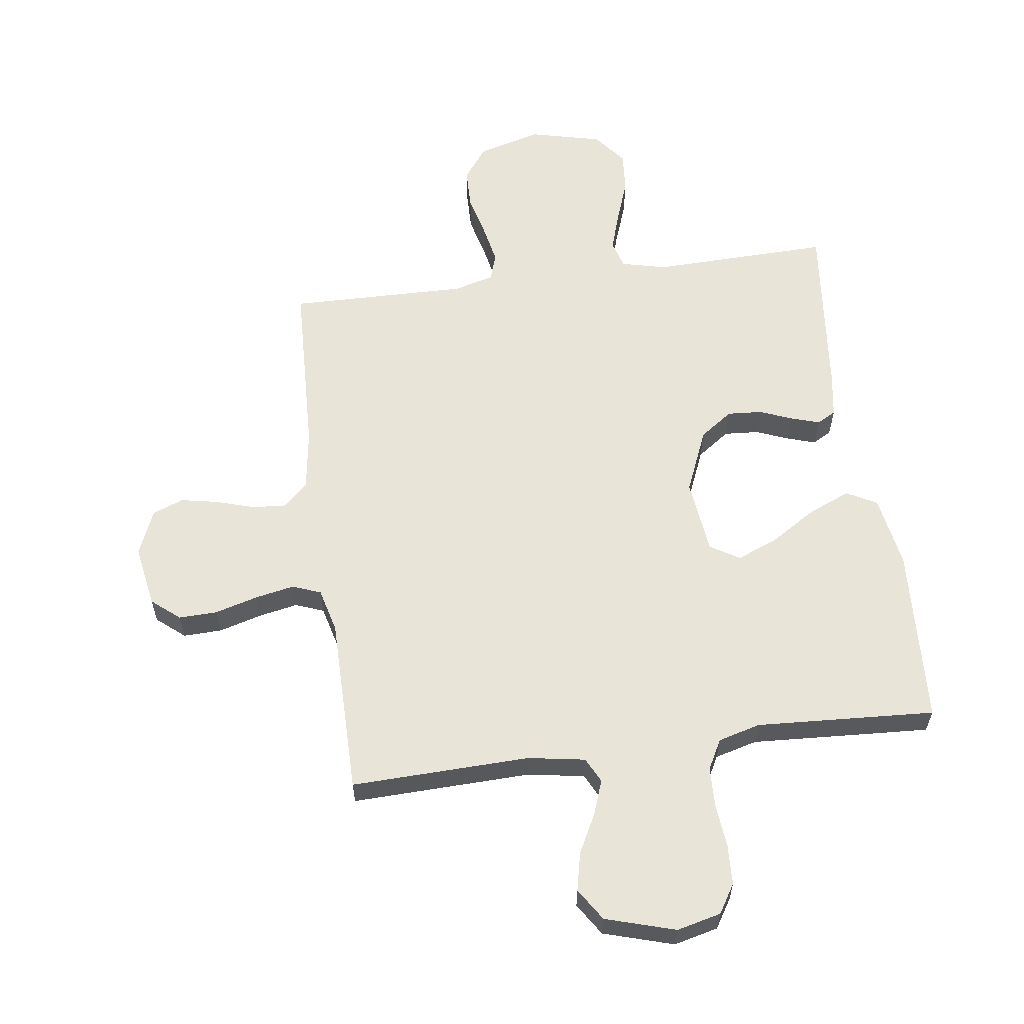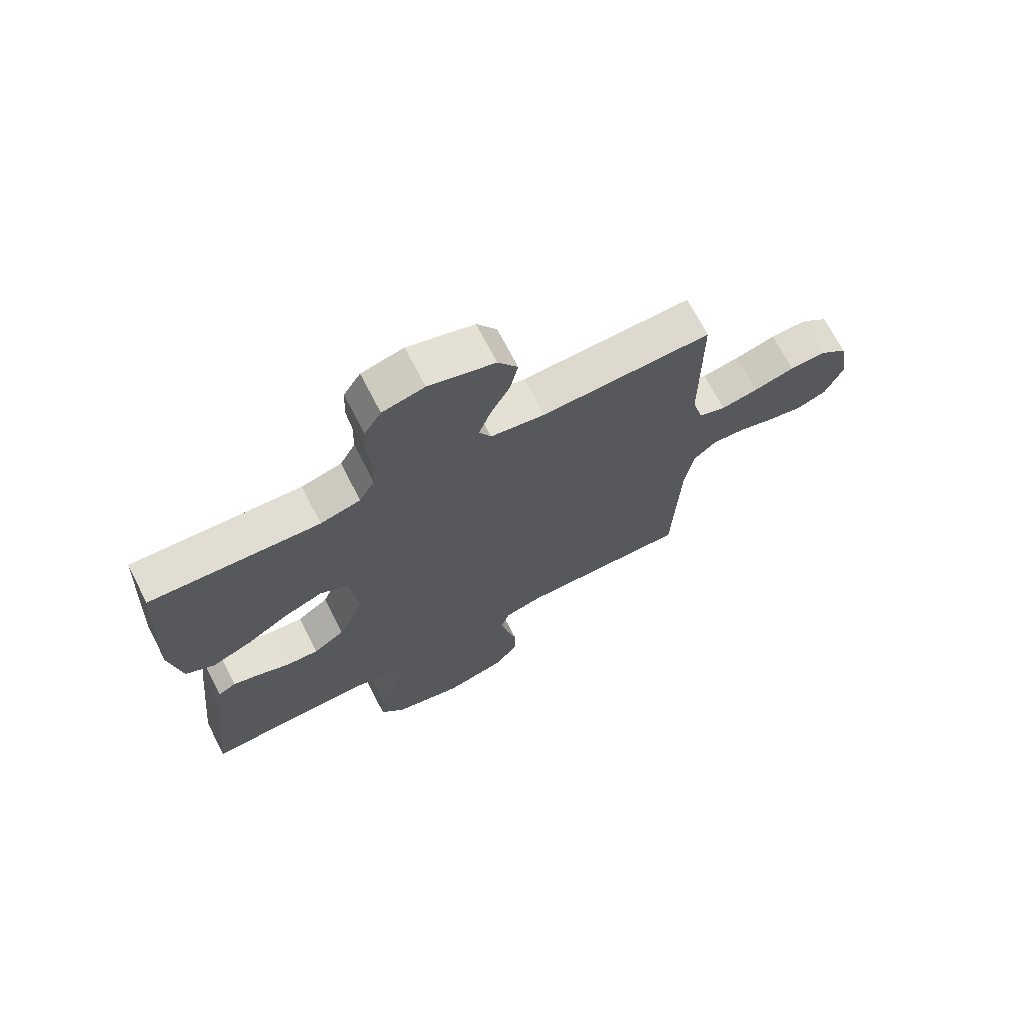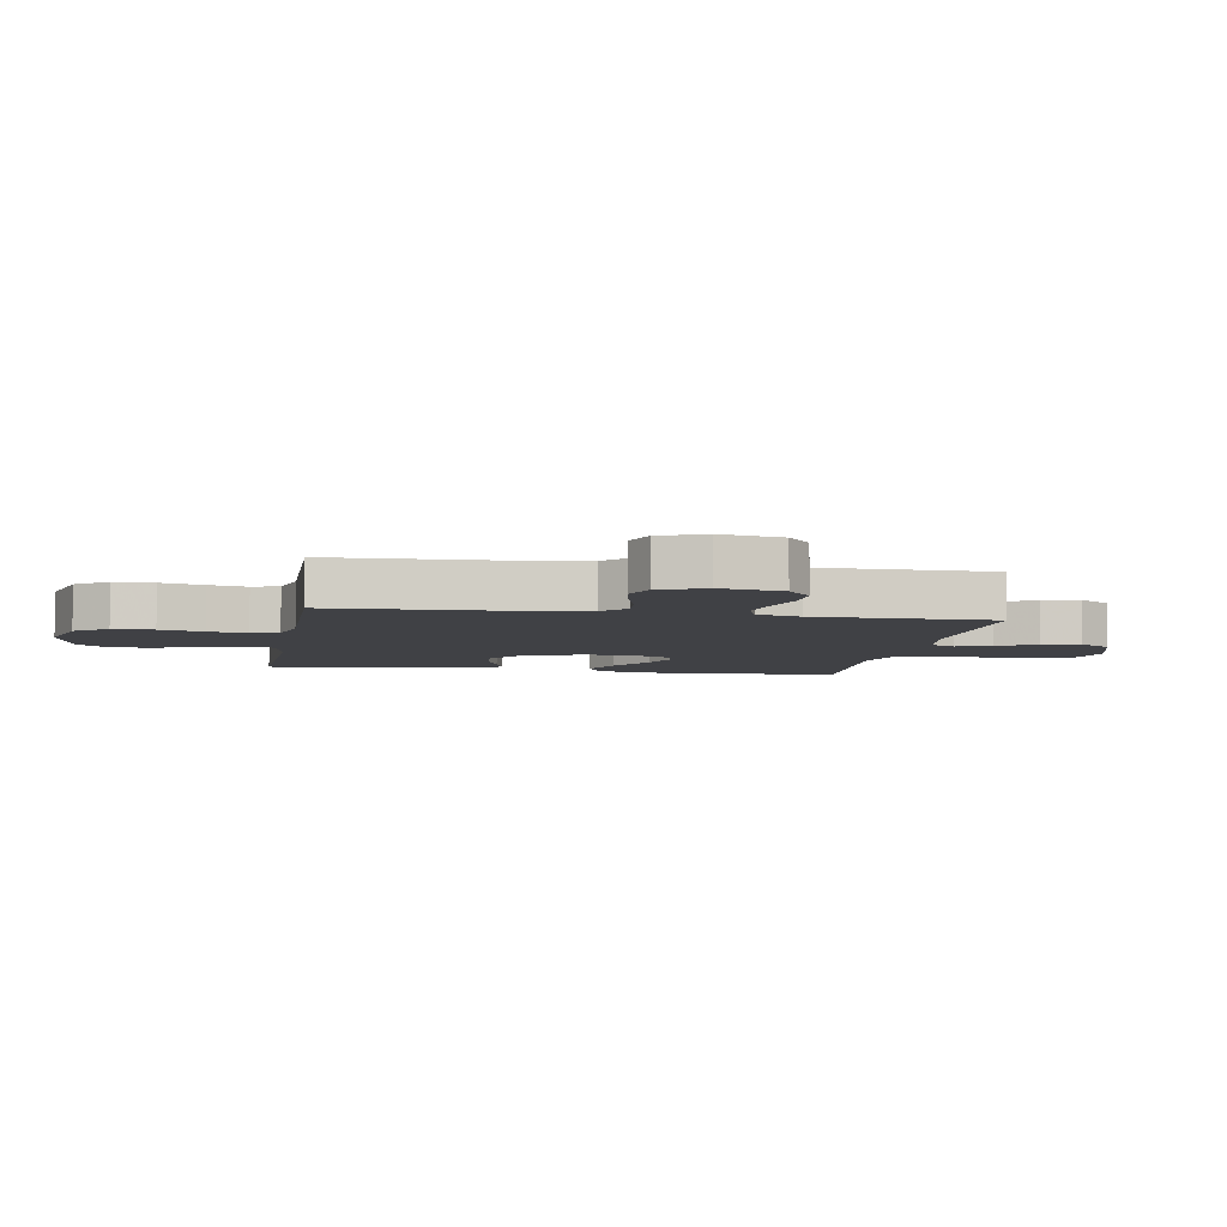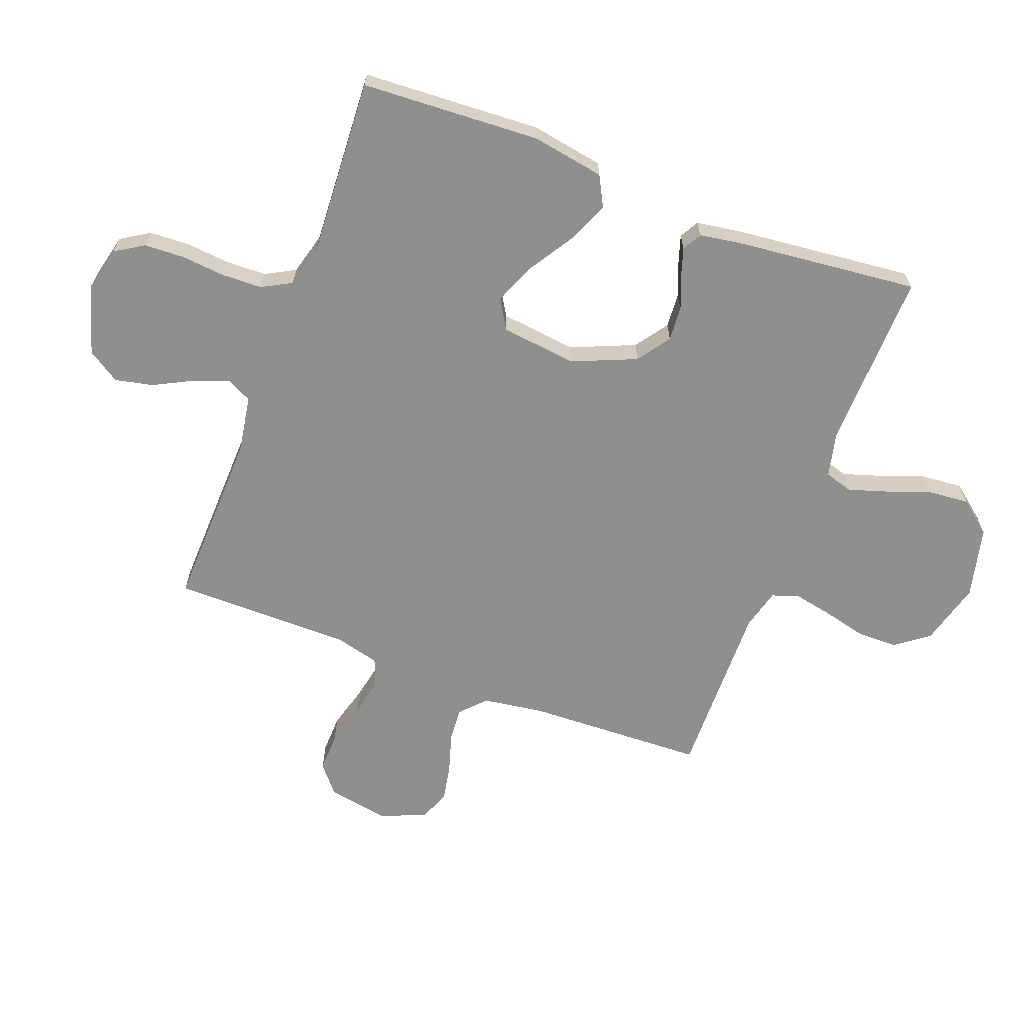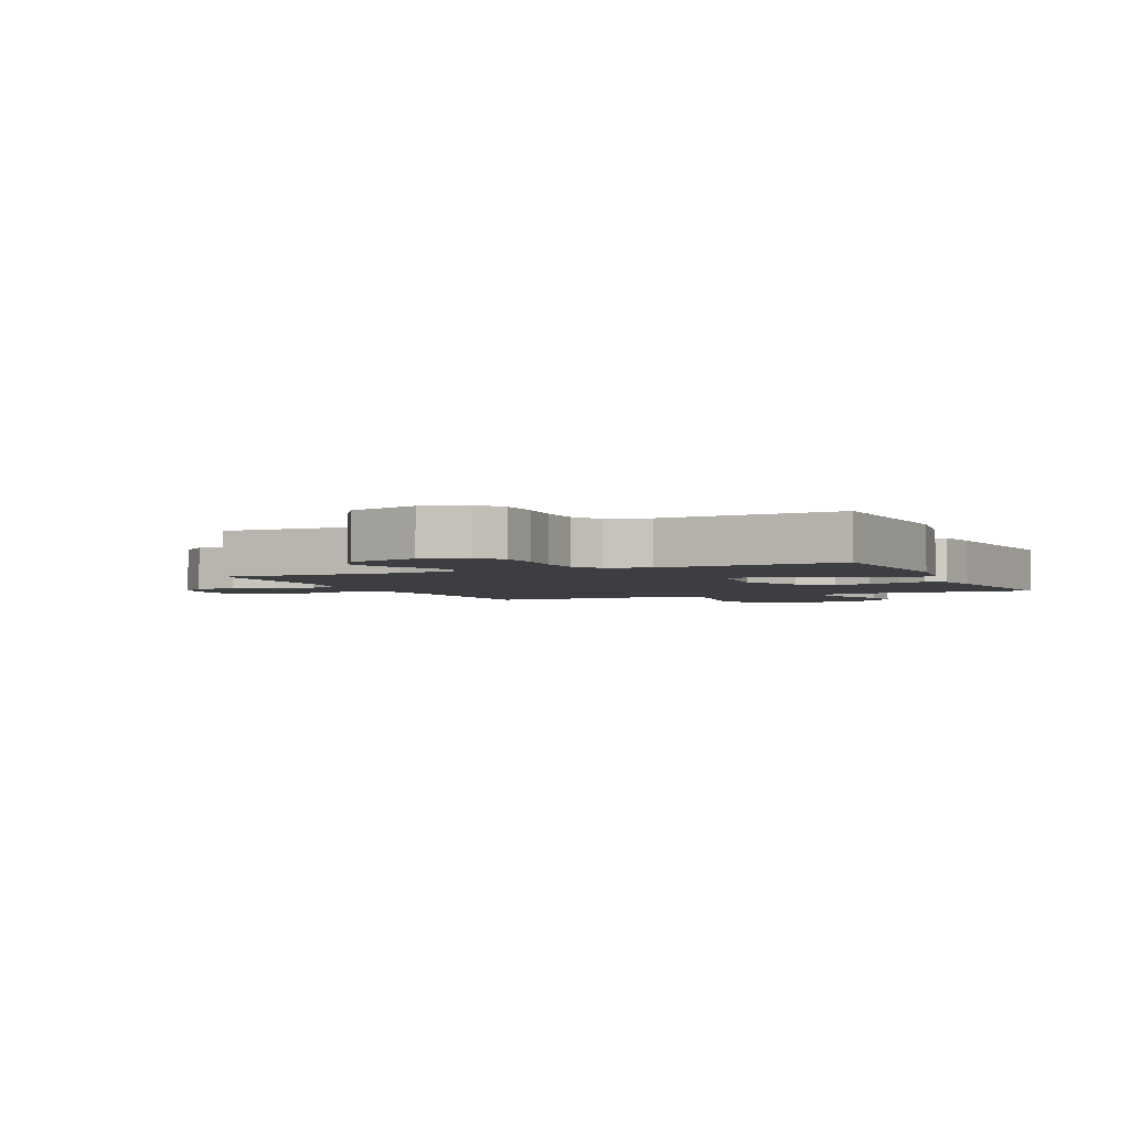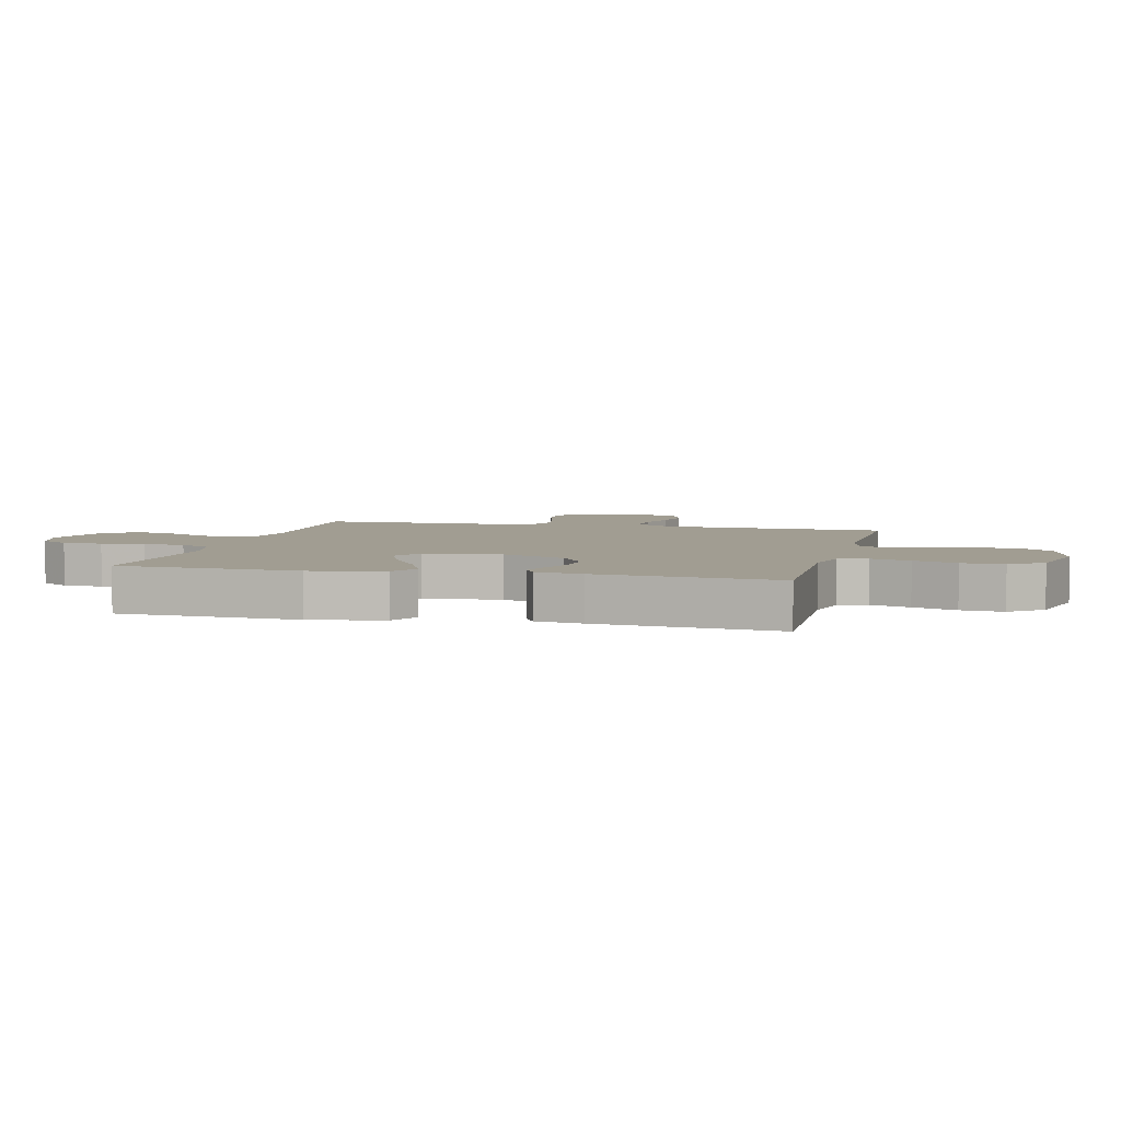
<metadata>
{"format":"obj","ext":"obj","renderer":"f3d","projection":"perspective","resolution":1024,"background":"white","views":[{"elev":59.9,"azim":-7.7,"up":"+Y"},{"elev":70.4,"azim":152.8,"up":"+Z"},{"elev":-5.8,"azim":-99.9,"up":"+Y"},{"elev":-65.3,"azim":69.3,"up":"+Y"},{"elev":-3.0,"azim":24.2,"up":"+Y"},{"elev":4.7,"azim":103.8,"up":"+Y"}]}
</metadata>
<code>
v -0.5 0.07 0.5
v -0.2 0.07 0.491
v -0.104 0.07 0.507
v -0.083 0.07 0.549
v -0.104 0.07 0.607
v -0.138 0.07 0.673
v -0.152 0.07 0.737
v -0.117 0.07 0.791
v 0 0.07 0.826
v 0.074 0.07 0.808
v 0.104 0.07 0.76
v 0.107 0.07 0.693
v 0.1 0.07 0.62
v 0.102 0.07 0.552
v 0.129 0.07 0.502
v 0.2 0.07 0.483
v 0.5 0.07 0.5
v 0.516 0.07 0.2
v 0.495 0.07 0.078
v 0.444 0.07 0.051
v 0.373 0.07 0.081
v 0.297 0.07 0.129
v 0.228 0.07 0.157
v 0.179 0.07 0.127
v 0.164 0.07 0
v 0.209 0.07 -0.107
v 0.264 0.07 -0.146
v 0.322 0.07 -0.142
v 0.378 0.07 -0.12
v 0.425 0.07 -0.105
v 0.457 0.07 -0.123
v 0.469 0.07 -0.2
v 0.5 0.07 -0.5
v 0.2 0.07 -0.492
v 0.125 0.07 -0.51
v 0.111 0.07 -0.557
v 0.132 0.07 -0.623
v 0.158 0.07 -0.695
v 0.164 0.07 -0.765
v 0.12 0.07 -0.82
v 0 0.07 -0.849
v -0.107 0.07 -0.82
v -0.148 0.07 -0.765
v -0.149 0.07 -0.697
v -0.131 0.07 -0.624
v -0.118 0.07 -0.559
v -0.133 0.07 -0.513
v -0.2 0.07 -0.495
v -0.5 0.07 -0.5
v -0.511 0.07 -0.2
v -0.526 0.07 -0.098
v -0.567 0.07 -0.06
v -0.624 0.07 -0.064
v -0.689 0.07 -0.084
v -0.751 0.07 -0.096
v -0.803 0.07 -0.076
v -0.835 0.07 0
v -0.817 0.07 0.104
v -0.77 0.07 0.143
v -0.705 0.07 0.141
v -0.634 0.07 0.121
v -0.568 0.07 0.108
v -0.52 0.07 0.126
v -0.501 0.07 0.2
v -0.5 0 0.5
v -0.2 0 0.491
v -0.104 0 0.507
v -0.083 0 0.549
v -0.104 0 0.607
v -0.138 0 0.673
v -0.152 0 0.737
v -0.117 0 0.791
v 0 0 0.826
v 0.074 0 0.808
v 0.104 0 0.76
v 0.107 0 0.693
v 0.1 0 0.62
v 0.102 0 0.552
v 0.129 0 0.502
v 0.2 0 0.483
v 0.5 0 0.5
v 0.516 0 0.2
v 0.495 0 0.078
v 0.444 0 0.051
v 0.373 0 0.081
v 0.297 0 0.129
v 0.228 0 0.157
v 0.179 0 0.127
v 0.164 0 0
v 0.209 0 -0.107
v 0.264 0 -0.146
v 0.322 0 -0.142
v 0.378 0 -0.12
v 0.425 0 -0.105
v 0.457 0 -0.123
v 0.469 0 -0.2
v 0.5 0 -0.5
v 0.2 0 -0.492
v 0.125 0 -0.51
v 0.111 0 -0.557
v 0.132 0 -0.623
v 0.158 0 -0.695
v 0.164 0 -0.765
v 0.12 0 -0.82
v 0 0 -0.849
v -0.107 0 -0.82
v -0.148 0 -0.765
v -0.149 0 -0.697
v -0.131 0 -0.624
v -0.118 0 -0.559
v -0.133 0 -0.513
v -0.2 0 -0.495
v -0.5 0 -0.5
v -0.511 0 -0.2
v -0.526 0 -0.098
v -0.567 0 -0.06
v -0.624 0 -0.064
v -0.689 0 -0.084
v -0.751 0 -0.096
v -0.803 0 -0.076
v -0.835 0 0
v -0.817 0 0.104
v -0.77 0 0.143
v -0.705 0 0.141
v -0.634 0 0.121
v -0.568 0 0.108
v -0.52 0 0.126
v -0.501 0 0.2
f 58 59 60 61
f 58 61 62
f 57 58 62
f 56 57 62 63
f 53 54 55 56
f 52 53 56 63
f 48 49 50
f 47 48 50 51
f 42 43 44 45
f 42 45 46
f 41 42 46
f 40 41 46 47
f 37 38 39 40
f 36 37 40 47
f 31 32 33 34
f 31 34 35
f 28 29 30 31
f 28 31 35
f 27 28 35
f 26 27 35
f 25 26 35 36
f 19 20 21 22
f 19 22 23
f 16 17 18 19
f 15 16 19 23
f 14 15 23 24
f 10 11 12 13
f 10 13 14
f 9 10 14
f 5 6 7 8
f 4 5 8 9
f 64 1 2
f 64 2 3
f 51 52 63 64
f 51 64 3
f 25 36 47 51
f 25 51 3
f 24 25 3 4
f 4 9 14 24
f 125 124 123 122
f 126 125 122
f 126 122 121
f 127 126 121 120
f 120 119 118 117
f 127 120 117 116
f 114 113 112
f 115 114 112 111
f 109 108 107 106
f 110 109 106
f 110 106 105
f 111 110 105 104
f 104 103 102 101
f 111 104 101 100
f 98 97 96 95
f 99 98 95
f 95 94 93 92
f 99 95 92
f 99 92 91
f 99 91 90
f 100 99 90 89
f 86 85 84 83
f 87 86 83
f 83 82 81 80
f 87 83 80 79
f 88 87 79 78
f 77 76 75 74
f 78 77 74
f 78 74 73
f 72 71 70 69
f 73 72 69 68
f 66 65 128
f 67 66 128
f 128 127 116 115
f 67 128 115
f 115 111 100 89
f 67 115 89
f 68 67 89 88
f 88 78 73 68
f 1 65 66 2
f 2 66 67 3
f 3 67 68 4
f 4 68 69 5
f 5 69 70 6
f 6 70 71 7
f 7 71 72 8
f 8 72 73 9
f 9 73 74 10
f 10 74 75 11
f 11 75 76 12
f 12 76 77 13
f 13 77 78 14
f 14 78 79 15
f 15 79 80 16
f 16 80 81 17
f 17 81 82 18
f 18 82 83 19
f 19 83 84 20
f 20 84 85 21
f 21 85 86 22
f 22 86 87 23
f 23 87 88 24
f 24 88 89 25
f 25 89 90 26
f 26 90 91 27
f 27 91 92 28
f 28 92 93 29
f 29 93 94 30
f 30 94 95 31
f 31 95 96 32
f 32 96 97 33
f 33 97 98 34
f 34 98 99 35
f 35 99 100 36
f 36 100 101 37
f 37 101 102 38
f 38 102 103 39
f 39 103 104 40
f 40 104 105 41
f 41 105 106 42
f 42 106 107 43
f 43 107 108 44
f 44 108 109 45
f 45 109 110 46
f 46 110 111 47
f 47 111 112 48
f 48 112 113 49
f 49 113 114 50
f 50 114 115 51
f 51 115 116 52
f 52 116 117 53
f 53 117 118 54
f 54 118 119 55
f 55 119 120 56
f 56 120 121 57
f 57 121 122 58
f 58 122 123 59
f 59 123 124 60
f 60 124 125 61
f 61 125 126 62
f 62 126 127 63
f 63 127 128 64
f 64 128 65 1

</code>
